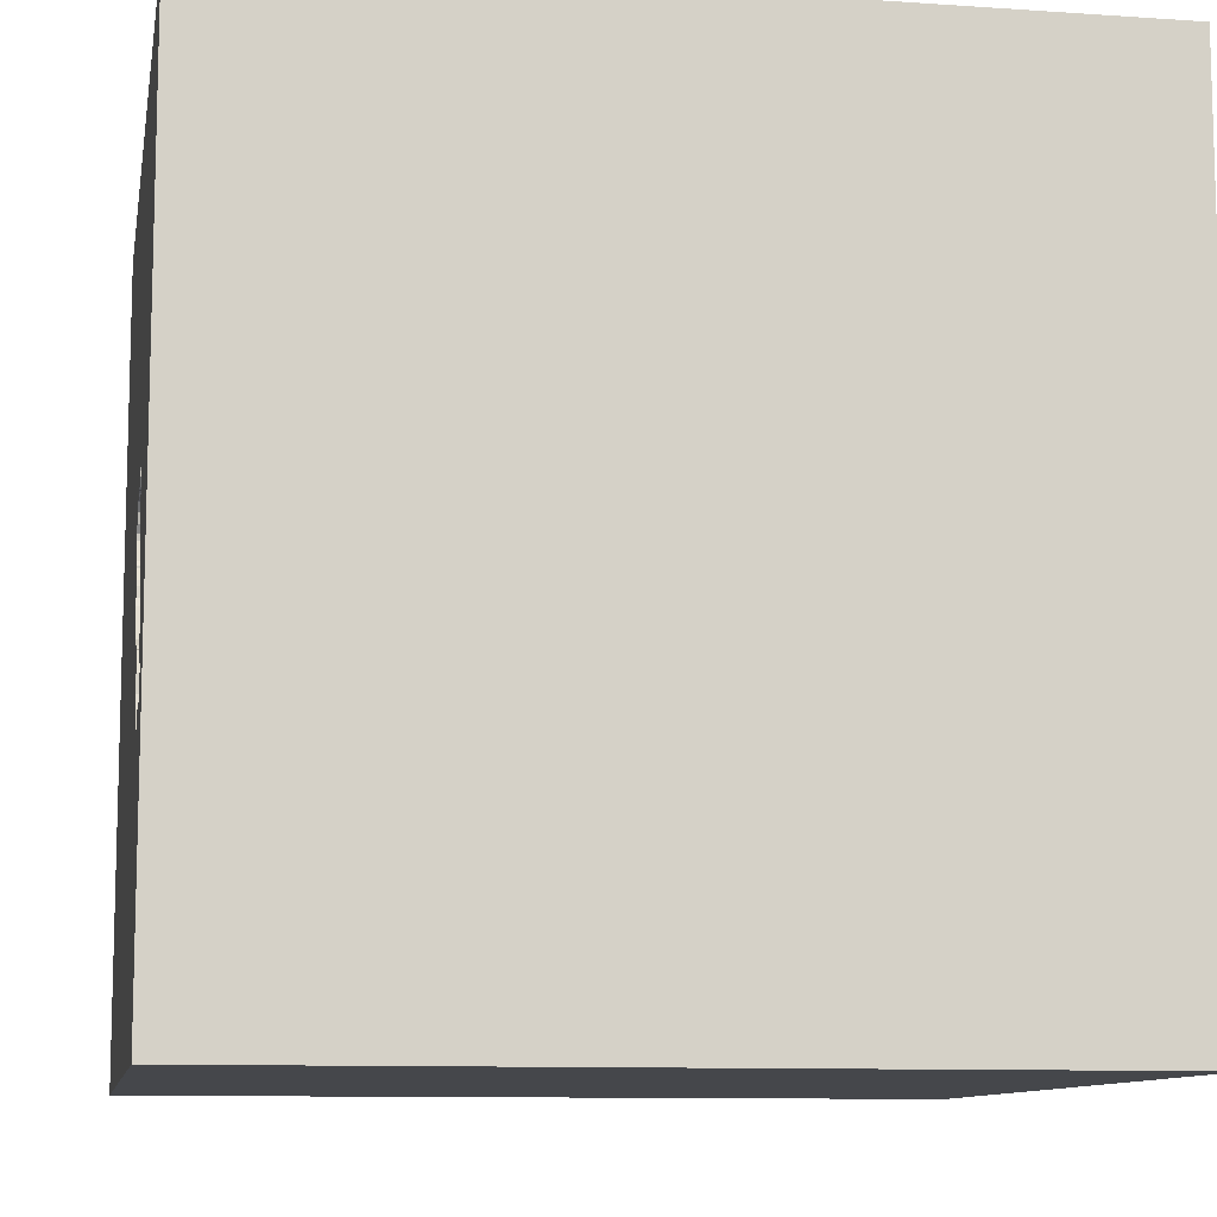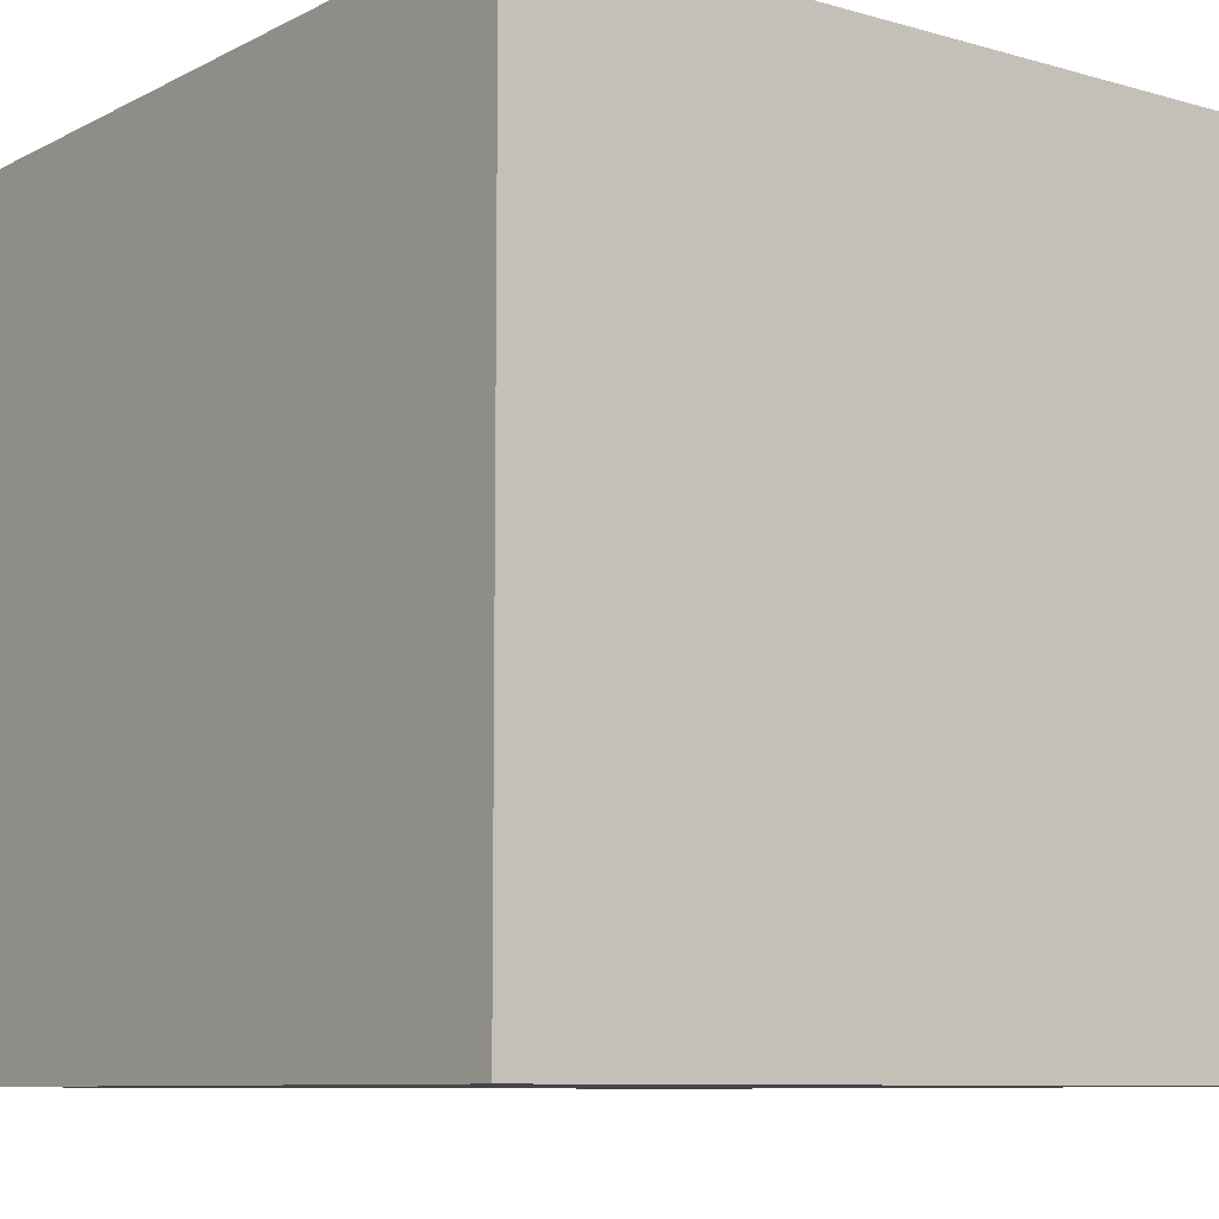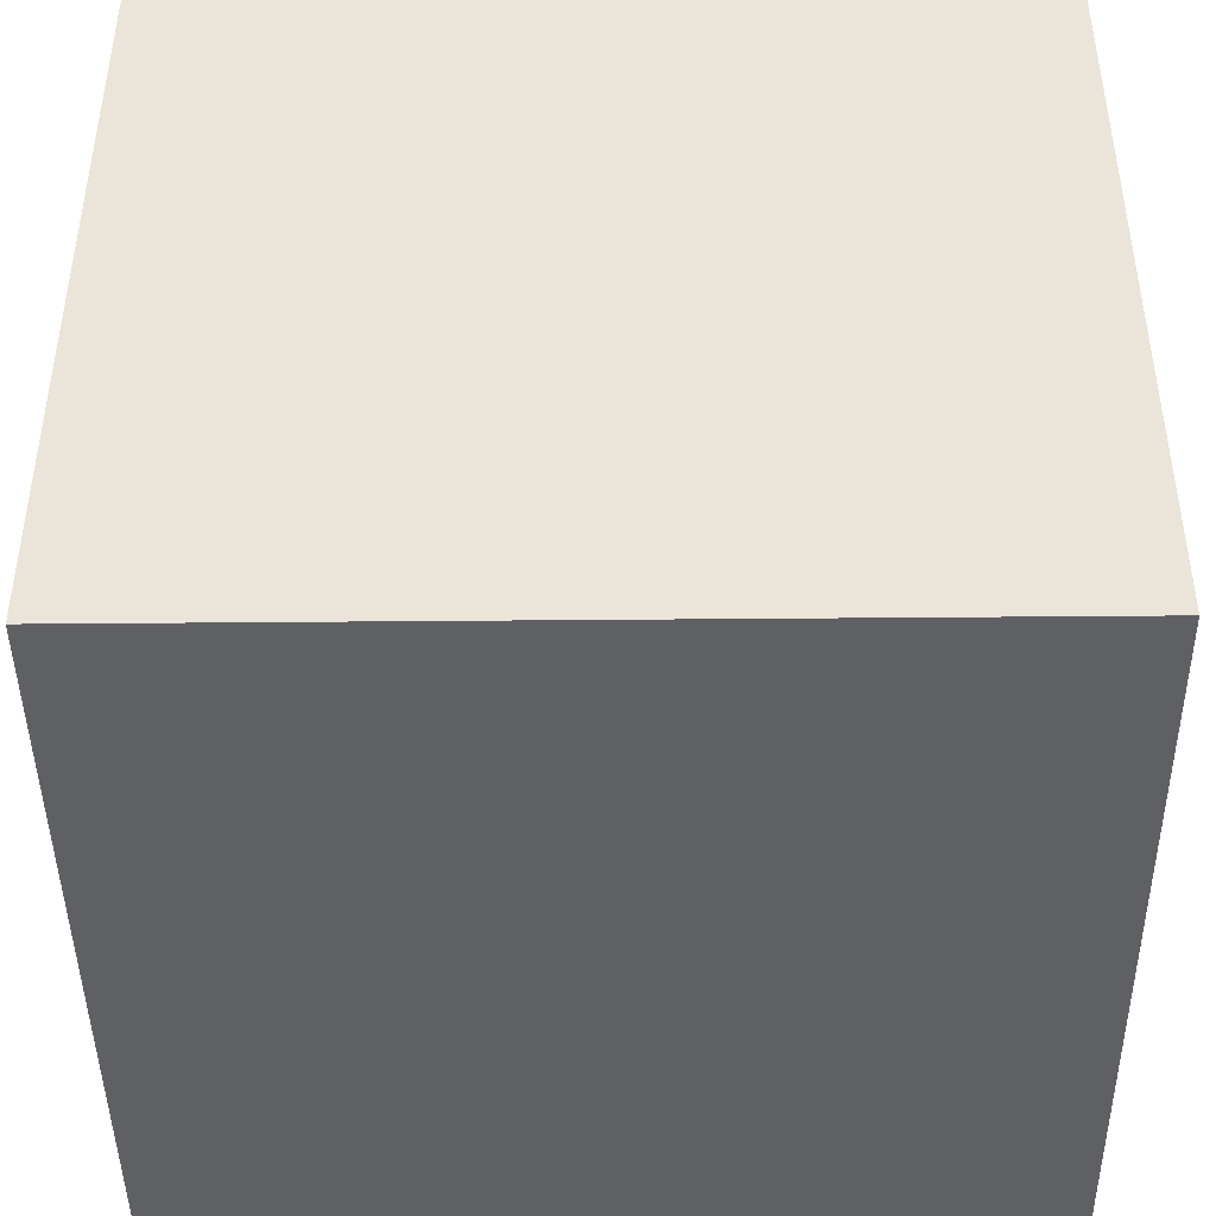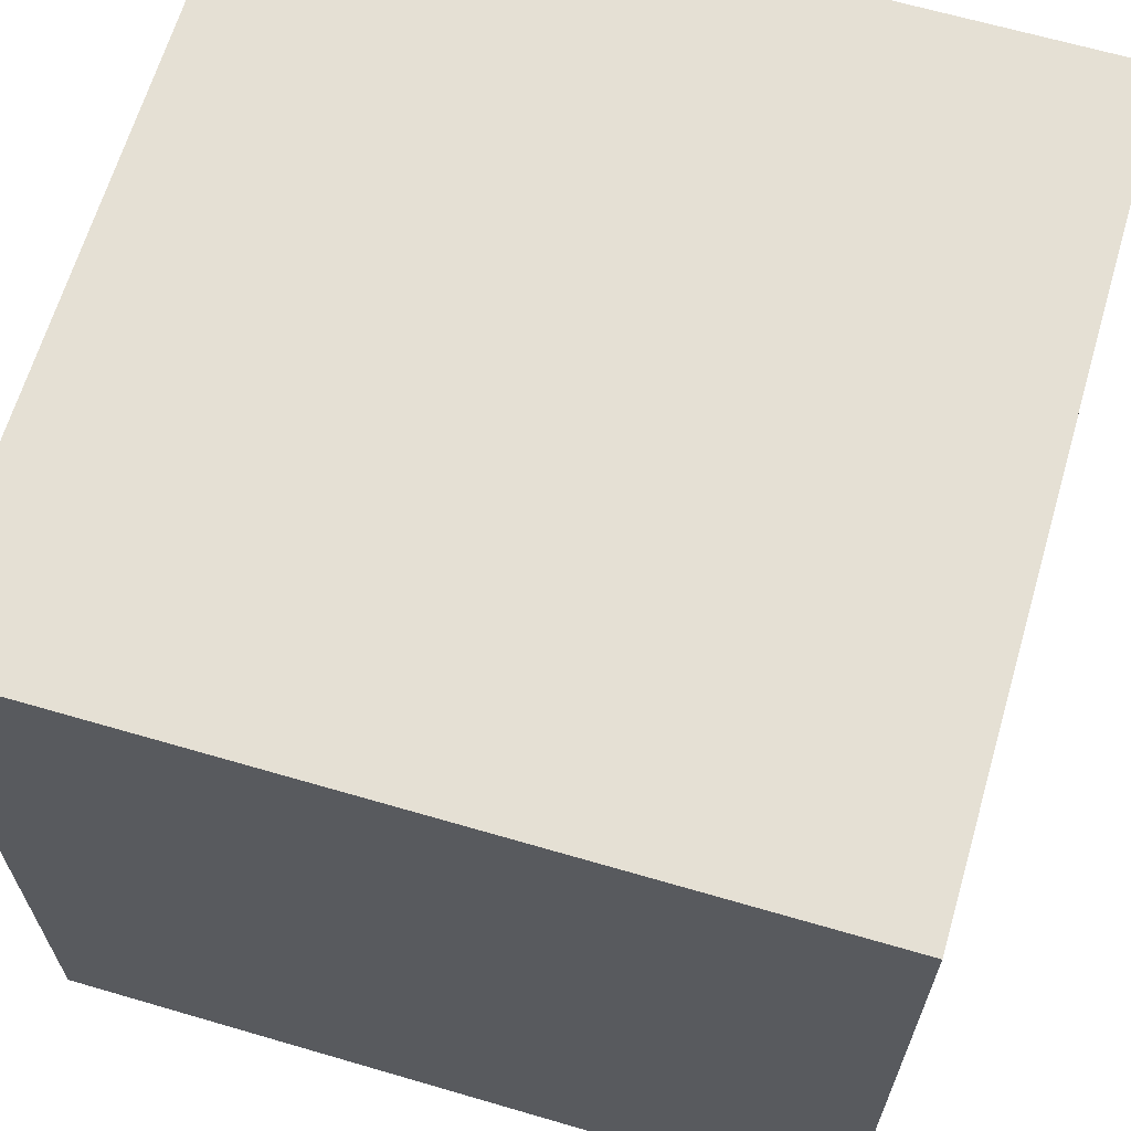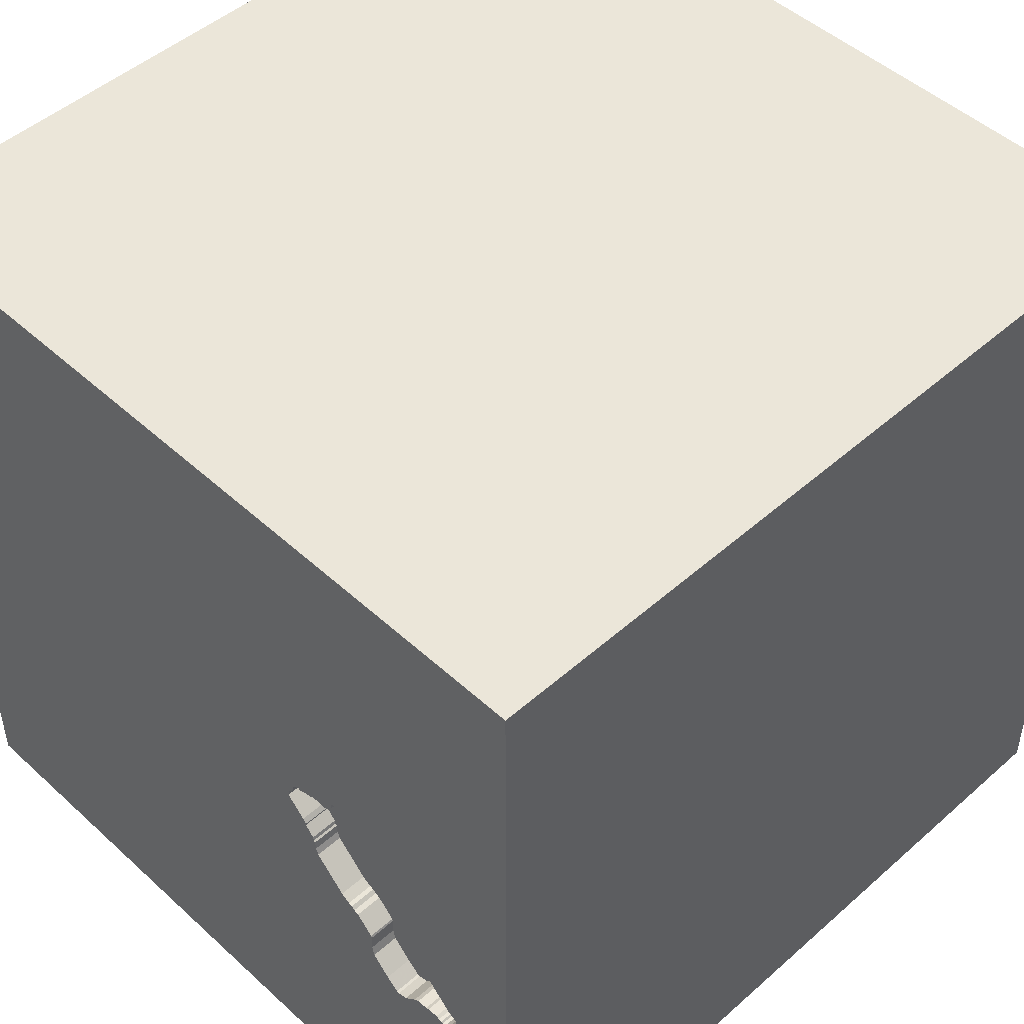
<metadata>
{"format":"obj","ext":"obj","renderer":"f3d","projection":"perspective","resolution":1024,"background":"white","views":[{"elev":-10.3,"azim":-99.9,"up":"+Z"},{"elev":-8.8,"azim":52.8,"up":"+Z"},{"elev":-44.2,"azim":-89.4,"up":"+Z"},{"elev":65.2,"azim":16.4,"up":"+Z"},{"elev":48.4,"azim":-134.5,"up":"+Z"}]}
</metadata>
<code>
o brick_1
v -0.5175 1.5 -0.01216
v -0.5175 1.4 -0.01216
v -0.7461 1.5 -0.2991
v -0.7461 1.4 -0.2991
v -0.9045 1.5 -0.551
v -1.185 1.5 -0.5283
v -1.185 1.4 -0.5283
v -0.5146 1.5 0.1724
v -0.5146 1.4 0.1724
v -0.5704 1.5 0.196
v -0.6973 1.5 0.246
v -0.6698 1.5 0.2557
v -0.6698 1.4 0.2557
v -1.254 1.5 -0.4496
v -0.635 1.5 0.1979
v -0.635 1.4 0.1979
v -1.254 1.4 -0.4496
v -0.5505 1.5 -0.05887
v -0.5505 1.4 -0.05887
v -0.8296 1.5 -0.442
v -0.8296 1.4 -0.442
v -1.068 -0.8073 1.5
v -0.599 0.4167 1.5
v -0.6771 -0 1.5
v -1.055 -1.5 -0.3385
v -0.612 -1.5 1.12
v -0.8333 -1.5 0.625
v -0.8157 1.5 0.1609
v -0.9499 1.5 -0.5918
v -0.8097 -0.7731 -1.5
v -0.5704 1.4 0.196
v -0.8179 1.5 0.1086
v -0.8307 1.5 -0.3806
v -0.5858 1.5 0.1988
v -0.5858 1.4 0.1988
v -0.7218 1.5 0.2394
v -0.7218 1.4 0.2394
v -0.4395 1.5 0.09992
v -0.8293 1.5 0.05917
v 0.05208 -0.03255 -1.5
v 0.1562 0.07812 1.5
v 0.4688 1.198 1.5
v 0.1823 -0.4818 1.5
v 0.4297 -1.5 0.4687
v 0.4687 -1.5 -0
v 0.5208 -1.5 1.198
v 0.2474 -1.5 -0.5013
v -0.1562 -1.5 -1.5
v 0.1562 -1.5 -1.198
v 0.1562 -1.5 1.5
v 0.5859 0.5208 1.5
v 0.8773 1.5 0.7902
v 0.1302 1.5 -1.5
v 0.6348 1.5 -0.8382
v -0.1562 1.5 1.5
v 0.7096 -1.13 -1.5
v -0.9499 1.4 -0.5918
v 0.2214 -1.172 1.5
v 0 0.4687 1.5
v -0.1823 1.068 1.5
v 0 -1.5 -0
v -0.2083 -1.5 0.625
v -0.05208 -1.5 1.276
v -1.136 1.5 -0.3276
v -0.468 1.5 0.04534
v -0.5533 1.5 -0.07429
v -0.5023 1.5 0.1726
v -0.5023 1.4 0.1726
v -0.9045 1.4 -0.551
v -0.6973 1.4 0.246
v -0.4584 1.5 0.1242
v -0.9962 1.5 -0.5834
v -0.9962 1.4 -0.5834
v -0.8157 1.4 0.1609
v 1.042 -0.1302 -1.5
v 1.211 0.1823 1.5
v 1.198 -1.5 -0.8333
v 1.055 -1.5 0.3125
v 1.25 -1.5 -0
v 1.068 -1.5 -0.3906
v 1.042 -1.5 0.8594
v 0.7878 0.9538 -1.5
v 1.5 1.5 -1.5
v 1.5 -1.5 1.5
v 1.25 -0.4427 1.5
v 0.9896 0.9375 1.5
v -0.7644 1.5 -0.3056
v -0.7644 1.4 -0.3056
v -0.8381 1.5 -0.4822
v -0.8381 1.4 -0.4822
v -1.166 1.5 -0.5218
v -1.029 1.5 -0.1166
v -1.114 1.5 -0.5178
v -0.941 1.5 -0.05658
v -1.113 1.5 -0.2288
v -1.062 1.5 -0.1418
v -0.6852 1.5 -0.2611
v -0.4901 1.5 0.179
v -0.8278 1.5 -0.3713
v -1.062 1.5 -0.5261
v -1.062 1.4 -0.5261
v -0.8293 1.4 0.05917
v -1.052 1.5 -0.5321
v -1.242 1.5 -0.4248
v -1.242 1.4 -0.4248
v -0.6668 1.5 0.2499
v -1.043 1.5 -0.5381
v -1.043 1.4 -0.5381
v -0.7812 0.918 -1.5
v -0.4687 -1.5 -0.612
v -0.4687 -1.5 0.1562
v -0.6821 1.5 0.2555
v -0.2734 1.5 0.8724
v -0.734 1.5 -0.2866
v -0.5208 -1.224 1.5
v -0.5208 -0.4427 1.5
v -0.625 1.12 1.5
v -1.5 -0.9375 0.4167
v -1.5 0.3776 -0.7031
v -1.5 0.4427 0.1562
v -1.5 0.4167 1.25
v -1.5 0.1823 0.7812
v -1.5 -0.1302 -1.5
v -1.5 0.2083 -1.25
v -1.5 0.1562 1.5
v -1.5 -0.1042 -0.7552
v -1.5 0 0
v -1.5 -0.2865 1.237
v -1.5 0.9115 -1.042
v -1.5 1.289 0.3906
v -1.5 1.042 -0.4297
v -1.5 -0.3906 -0.2474
v -1.5 -1.5 0.1562
v -1.5 -1.5 1.5
v -1.5 -1.5 -1.5
v -1.5 0.7812 0.5339
v -1.5 1.5 -1.5
v -1.5 1.5 1.5
v -1.5 1.5 0.4948
v -1.5 1.5 -0.4167
v -1.5 -1.198 0.1042
v -1.5 -1.263 -0.3646
v -1.5 -1.198 0.8073
v -1.5 -0.4948 0.6901
v -1.5 -0.5339 -0.9245
v -1.5 0.9375 0.9896
v -0.5705 1.5 -0.1422
v -0.5705 1.4 -0.1422
v -0.7584 1.5 0.2203
v -1.102 1.5 -0.1794
v -1.102 1.4 -0.1794
v -1.126 1.5 -0.3117
v -0.8278 1.4 -0.3713
v -0.5339 1.5 -0.03859
v -1.136 1.4 -0.3276
v -0.9591 1.5 -0.595
v -0.9591 1.4 -0.595
v -0.4901 1.4 0.179
v -1.154 1.5 -0.5154
v 0.8594 -0.8724 1.5
v 0.625 -1.5 -1.042
v 1.5 -1.5 -1.5
v 1.5 1.5 1.5
v -1.225 1.5 -0.5013
v -1.225 1.4 -0.5013
v -0.436 1.5 0.07846
v -0.436 1.4 0.07846
v -0.5618 1.5 -0.1144
v -1.047 1.5 -0.1353
v -1.047 1.4 -0.1353
v -0.5115 1.5 -0.002829
v -0.6108 1.5 0.1964
v -0.5618 1.4 -0.1144
v 1.5 -0.8366 0.6543
v 1.5 -1.032 -1.035
v 1.5 0.8822 -0.7357
v 1.5 0.2083 -0.1823
v 1.5 0.73 0.8382
v 1.5 0.1302 -1.5
v 1.5 0.1302 1.5
v 1.5 -0.2181 -0.931
v 1.5 -1.5 -0.1042
v 1.5 1.5 -0.1042
v -1.159 -0.2279 1.5
v -1.198 -1.5 -0.8333
v -1.211 -1.5 0.2604
v -1.198 0.625 1.5
v -0.8529 1.5 -0.9017
v -1.224 1.5 0.2214
v -1.354 1.5 -0.5208
v -1.108 1.5 -0.5208
v -1.072 1.5 -0.1481
v -1.221 1.5 -0.4152
v -1.221 1.4 -0.4152
v -0.734 1.4 -0.2866
v -0.6631 1.5 0.2251
v -0.6631 1.4 0.2251
v -0.4584 1.4 0.1242
v -1.102 1.5 -0.5237
v -1.102 1.4 -0.5237
v -0.6634 1.5 0.2435
v -0.4167 -1.5 -1.224
v -0.5208 1.5 -0.1042
v -0.524 1.5 0.1814
v -0.5174 1.5 -0.01831
v -0.6634 1.4 0.2435
v -0.5533 1.4 -0.07429
v -1.197 1.5 -0.5285
v -1.029 1.4 -0.1166
v -0.7096 1.5 0.2427
v -0.4395 1.4 0.09992
v -1.053 1.5 -0.1354
v -1.179 1.5 -0.522
v -1.179 1.4 -0.522
v -0.5174 1.4 -0.01831
v 0.8333 -0.2083 1.5
v -0.5593 1.5 -0.08055
v -0.5593 1.4 -0.08055
v -0.8099 1.5 0.1794
v -1.113 1.4 -0.2288
v -1.072 1.4 -0.1481
v -1.227 1.5 -0.4937
v -0.6257 1.5 0.195
v -0.6257 1.4 0.195
v -1.154 1.4 -0.5154
v -0.6852 1.4 -0.2611
v -1.254 1.5 -0.4373
v -1.254 1.4 -0.4373
v -1.115 1.5 -0.2934
v -1.115 1.4 -0.2934
v -1.114 1.4 -0.5178
v -1.166 1.4 -0.5218
v -0.4713 1.5 0.1609
v -0.4713 1.4 0.1609
v -0.8307 1.4 -0.3806
v -1.053 1.4 -0.1354
v -0.8099 1.4 0.1794
v -1.197 1.4 -0.5285
v -0.6821 1.4 0.2555
v -0.7584 1.4 0.2203
v -0.3125 1.5 0
v -0.941 1.4 -0.05658
v -0.5055 1.5 0.006501
v -0.5055 1.4 0.006501
v -0.7187 1.5 -0.2832
v -0.7187 1.4 -0.2832
v -0.524 1.4 0.1814
v -0.8179 1.4 0.1086
v -1.229 1.5 -0.486
v -1.229 1.4 -0.486
v -0.5548 1.5 0.187
v -0.5548 1.4 0.187
f 143 133 134
f 128 144 134
f 125 128 134
f 144 143 134
f 133 186 134
f 50 115 134
f 115 22 134
f 22 125 134
f 143 141 133
f 26 50 134
f 22 184 125
f 118 141 143
f 134 27 26
f 26 63 50
f 186 27 134
f 50 58 115
f 144 118 143
f 141 142 133
f 115 116 22
f 22 116 184
f 27 62 26
f 125 121 128
f 142 135 133
f 133 25 186
f 186 111 27
f 58 116 115
f 116 24 184
f 128 122 144
f 118 132 141
f 135 25 133
f 111 62 27
f 62 63 26
f 58 43 116
f 184 187 125
f 121 122 128
f 144 132 118
f 63 46 50
f 125 146 121
f 25 111 186
f 50 84 58
f 24 23 184
f 138 146 125
f 132 142 141
f 135 185 25
f 23 187 184
f 187 138 125
f 121 136 122
f 122 127 144
f 62 46 63
f 46 84 50
f 84 160 58
f 116 41 24
f 146 136 121
f 127 132 144
f 25 110 111
f 111 61 62
f 62 44 46
f 160 43 58
f 43 41 116
f 132 145 142
f 81 84 46
f 145 135 142
f 41 23 24
f 122 120 127
f 185 110 25
f 61 44 62
f 44 81 46
f 23 117 187
f 136 120 122
f 117 138 187
f 110 61 111
f 160 216 43
f 41 59 23
f 61 45 44
f 127 126 132
f 132 126 145
f 135 110 185
f 23 60 117
f 110 47 61
f 44 78 81
f 216 41 43
f 59 60 23
f 138 130 146
f 120 119 127
f 135 202 110
f 45 78 44
f 84 85 160
f 160 85 216
f 139 130 138
f 130 136 146
f 119 126 127
f 61 47 45
f 136 130 120
f 41 51 59
f 117 55 138
f 113 189 138
f 110 49 47
f 216 51 41
f 189 139 138
f 120 131 119
f 126 124 145
f 145 123 135
f 30 48 135
f 48 202 135
f 202 49 110
f 78 84 81
f 178 84 174
f 85 76 216
f 59 42 60
f 113 138 55
f 130 131 120
f 119 124 126
f 30 135 123
f 45 80 78
f 78 182 84
f 51 42 59
f 60 55 117
f 112 189 113
f 47 80 45
f 80 79 78
f 174 84 182
f 84 180 85
f 216 76 51
f 124 123 145
f 178 180 84
f 180 76 85
f 172 106 12
f 34 172 12
f 204 251 10
f 10 34 12
f 12 112 113
f 204 10 12
f 12 113 204
f 149 219 189
f 189 112 36
f 189 36 149
f 131 129 119
f 48 49 202
f 49 161 47
f 161 80 47
f 79 182 78
f 52 241 113
f 113 241 38
f 113 38 71
f 8 204 113
f 98 67 8
f 113 71 233
f 98 8 113
f 233 98 113
f 15 196 201
f 201 106 172
f 172 223 15
f 172 15 201
f 112 11 210
f 210 36 112
f 28 189 219
f 241 65 166
f 166 38 241
f 28 32 39
f 189 28 94
f 51 86 42
f 65 241 203
f 65 203 205
f 205 1 171
f 171 243 65
f 205 171 65
f 94 28 39
f 94 92 189
f 139 131 130
f 129 124 119
f 161 77 80
f 76 86 51
f 42 55 60
f 188 241 52
f 188 203 241
f 205 203 66
f 66 18 154
f 66 154 205
f 92 169 212
f 96 192 189
f 212 96 189
f 189 92 212
f 104 139 189
f 139 140 131
f 109 30 123
f 80 182 79
f 52 113 55
f 54 188 52
f 188 97 203
f 168 217 66
f 203 168 66
f 152 64 189
f 95 229 152
f 189 192 150
f 189 150 95
f 95 152 189
f 64 104 189
f 104 140 139
f 40 30 109
f 56 48 30
f 175 174 182
f 177 178 174
f 203 97 147
f 147 168 203
f 64 193 104
f 190 140 104
f 124 137 123
f 40 56 30
f 48 161 49
f 177 174 181
f 42 163 55
f 20 114 245
f 20 245 97
f 164 208 190
f 14 249 222
f 190 104 227
f 14 222 164
f 190 227 14
f 14 164 190
f 129 137 124
f 109 123 137
f 48 162 161
f 161 162 77
f 180 86 76
f 52 55 163
f 188 20 97
f 114 20 3
f 188 190 208
f 91 159 188
f 6 213 91
f 6 91 188
f 188 208 6
f 188 140 190
f 140 137 131
f 131 137 129
f 56 162 48
f 77 182 80
f 181 174 175
f 176 178 177
f 180 163 86
f 86 163 42
f 188 89 20
f 20 87 3
f 188 137 140
f 77 162 182
f 176 177 181
f 178 163 180
f 99 87 20
f 33 99 20
f 188 159 191
f 156 29 188
f 103 107 72
f 72 156 188
f 188 191 199
f 199 100 103
f 103 72 188
f 188 199 103
f 82 40 109
f 82 75 40
f 75 56 40
f 175 182 162
f 188 29 5
f 159 93 191
f 89 188 5
f 53 188 54
f 53 82 109
f 183 178 176
f 183 54 52
f 83 53 54
f 53 137 188
f 53 109 137
f 83 82 53
f 179 75 82
f 162 56 75
f 162 181 175
f 179 176 181
f 83 183 176
f 183 163 178
f 183 52 163
f 83 54 183
f 83 179 82
f 179 162 75
f 179 181 162
f 83 176 179
f 57 157 73
f 157 57 156
f 73 69 57
f 73 157 72
f 29 156 57
f 156 72 157
f 73 108 69
f 57 69 29
f 72 107 73
f 108 73 107
f 69 108 21
f 5 29 69
f 107 103 108
f 90 69 21
f 108 235 21
f 69 90 5
f 103 100 101
f 101 108 103
f 90 21 89
f 101 235 108
f 21 235 20
f 89 5 90
f 100 199 101
f 20 89 21
f 235 101 230
f 33 20 235
f 200 101 199
f 235 230 153
f 101 155 230
f 235 153 33
f 231 101 200
f 200 199 191
f 170 153 230
f 231 155 101
f 152 229 230
f 230 155 152
f 99 33 153
f 191 93 231
f 231 200 191
f 209 153 170
f 220 170 230
f 231 194 155
f 155 64 152
f 229 95 230
f 153 88 99
f 209 88 153
f 209 170 92
f 220 221 170
f 220 230 95
f 194 231 225
f 155 194 64
f 87 99 88
f 225 231 93
f 93 159 225
f 88 209 242
f 169 92 170
f 92 94 209
f 151 221 220
f 170 221 236
f 250 194 225
f 193 64 194
f 3 87 88
f 88 4 3
f 159 91 225
f 88 242 195
f 242 209 94
f 212 169 170
f 170 236 212
f 221 151 192
f 95 150 151
f 151 220 95
f 96 212 236
f 236 221 96
f 105 194 250
f 214 250 225
f 104 193 194
f 194 105 104
f 88 195 4
f 232 225 91
f 242 226 195
f 94 39 242
f 150 192 151
f 192 96 221
f 17 105 250
f 165 250 214
f 214 225 232
f 4 195 114
f 114 3 4
f 242 102 226
f 226 246 195
f 102 242 39
f 105 17 228
f 17 250 14
f 222 249 250
f 250 165 222
f 165 214 238
f 91 213 214
f 214 232 91
f 105 228 104
f 102 148 226
f 97 245 246
f 246 226 97
f 195 246 114
f 39 32 102
f 14 227 228
f 228 17 14
f 249 14 250
f 164 222 165
f 208 164 165
f 165 238 208
f 7 238 214
f 213 6 214
f 227 104 228
f 218 148 102
f 226 148 97
f 245 114 246
f 248 102 32
f 238 7 208
f 7 214 6
f 173 148 218
f 19 218 102
f 147 97 148
f 224 102 248
f 6 208 7
f 168 147 148
f 148 173 168
f 173 218 168
f 218 19 207
f 224 19 102
f 224 248 16
f 32 28 74
f 74 248 32
f 217 168 218
f 66 217 218
f 218 207 66
f 207 19 66
f 19 224 2
f 224 16 223
f 248 240 16
f 240 248 74
f 18 66 19
f 19 2 215
f 224 244 2
f 15 223 16
f 224 223 172
f 197 16 240
f 237 240 74
f 28 219 237
f 237 74 28
f 154 18 19
f 19 215 154
f 1 205 215
f 215 2 1
f 244 224 252
f 171 1 2
f 2 244 171
f 16 197 15
f 172 34 35
f 35 224 172
f 240 37 197
f 240 237 149
f 219 149 237
f 205 154 215
f 244 252 9
f 35 252 224
f 243 171 244
f 196 15 197
f 37 240 149
f 149 36 37
f 197 37 70
f 198 244 9
f 247 9 252
f 31 252 35
f 65 243 244
f 244 167 65
f 201 196 197
f 197 206 201
f 34 10 31
f 31 35 34
f 36 210 37
f 206 197 70
f 210 11 70
f 70 37 210
f 244 198 167
f 9 68 198
f 204 8 9
f 9 247 204
f 251 204 247
f 247 252 251
f 10 251 252
f 252 31 10
f 167 166 65
f 239 206 70
f 198 211 167
f 68 9 67
f 234 198 68
f 8 67 9
f 38 166 167
f 167 211 38
f 106 201 206
f 206 13 106
f 239 13 206
f 11 112 239
f 239 70 11
f 211 198 38
f 67 98 68
f 198 234 71
f 68 158 234
f 13 12 106
f 13 239 112
f 112 12 13
f 71 38 198
f 158 68 98
f 233 71 234
f 98 233 234
f 234 158 98

</code>
